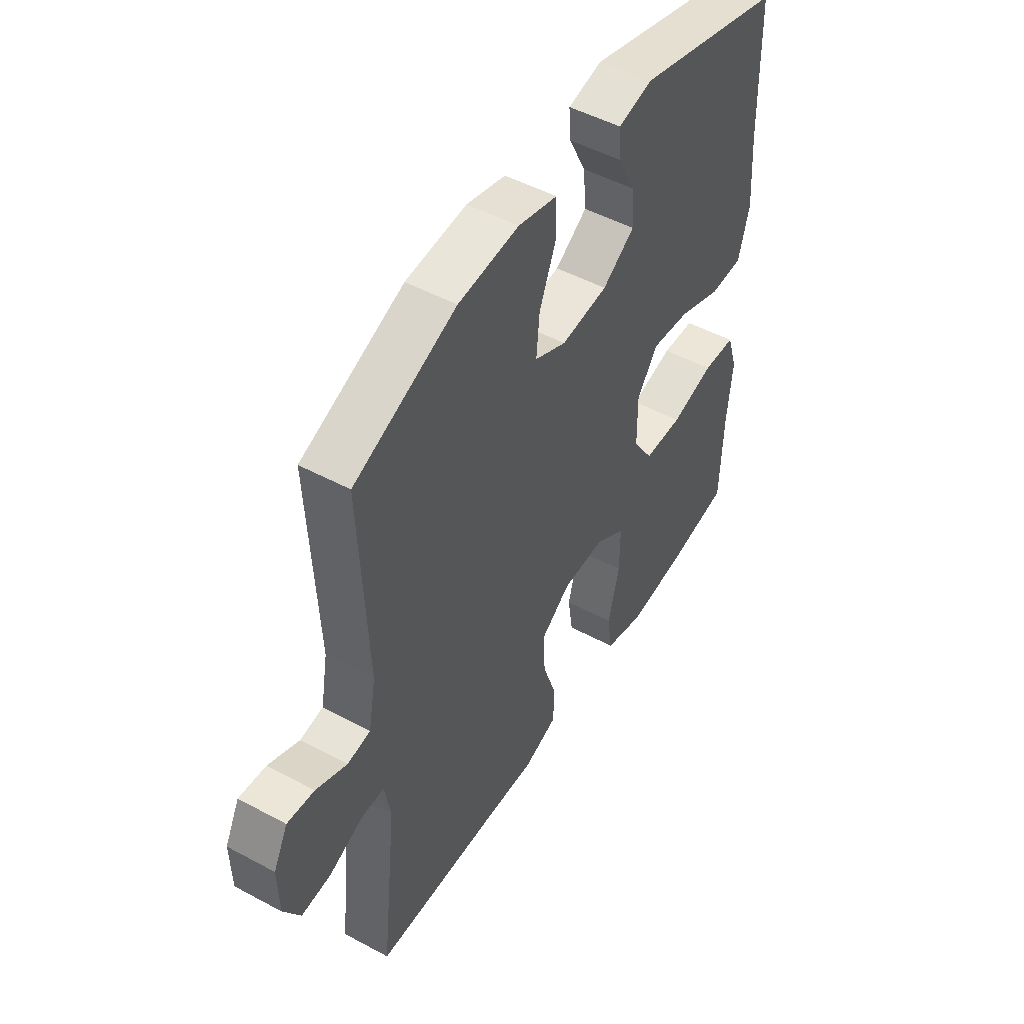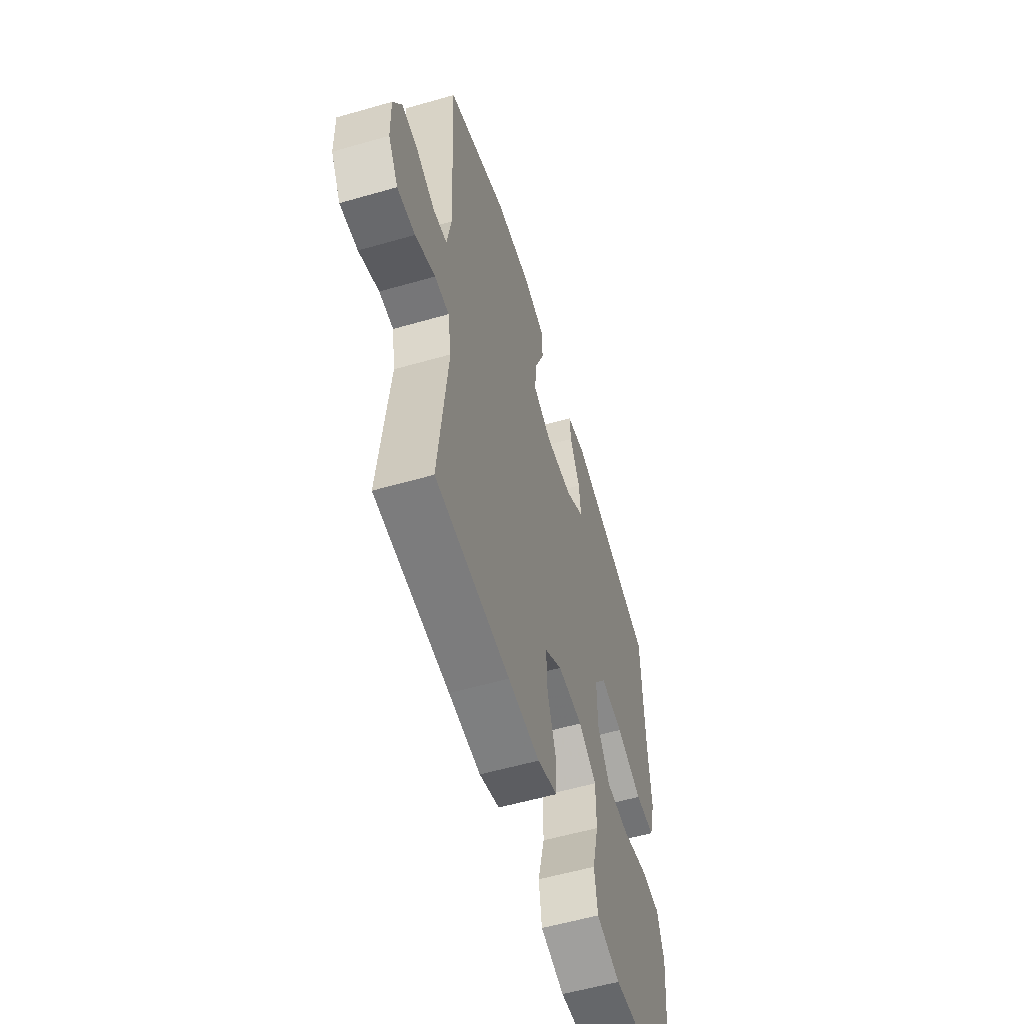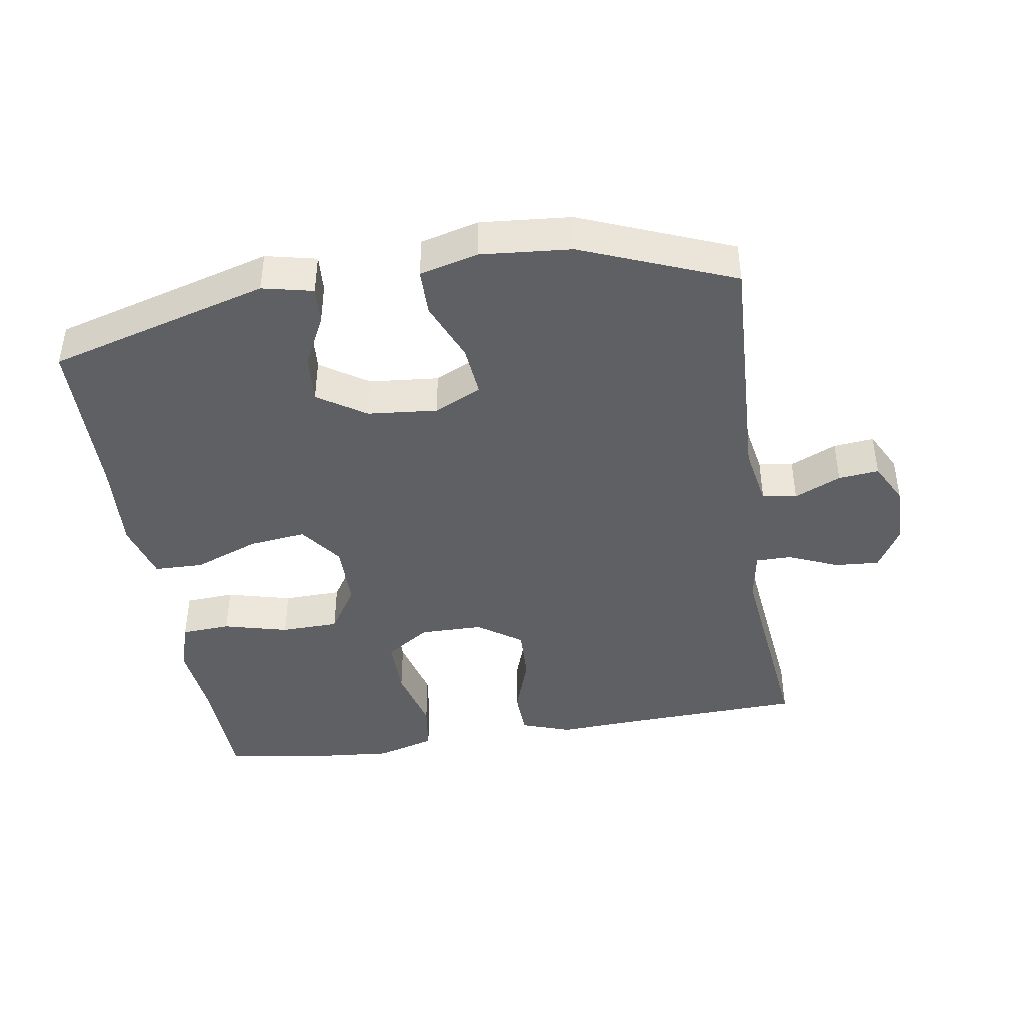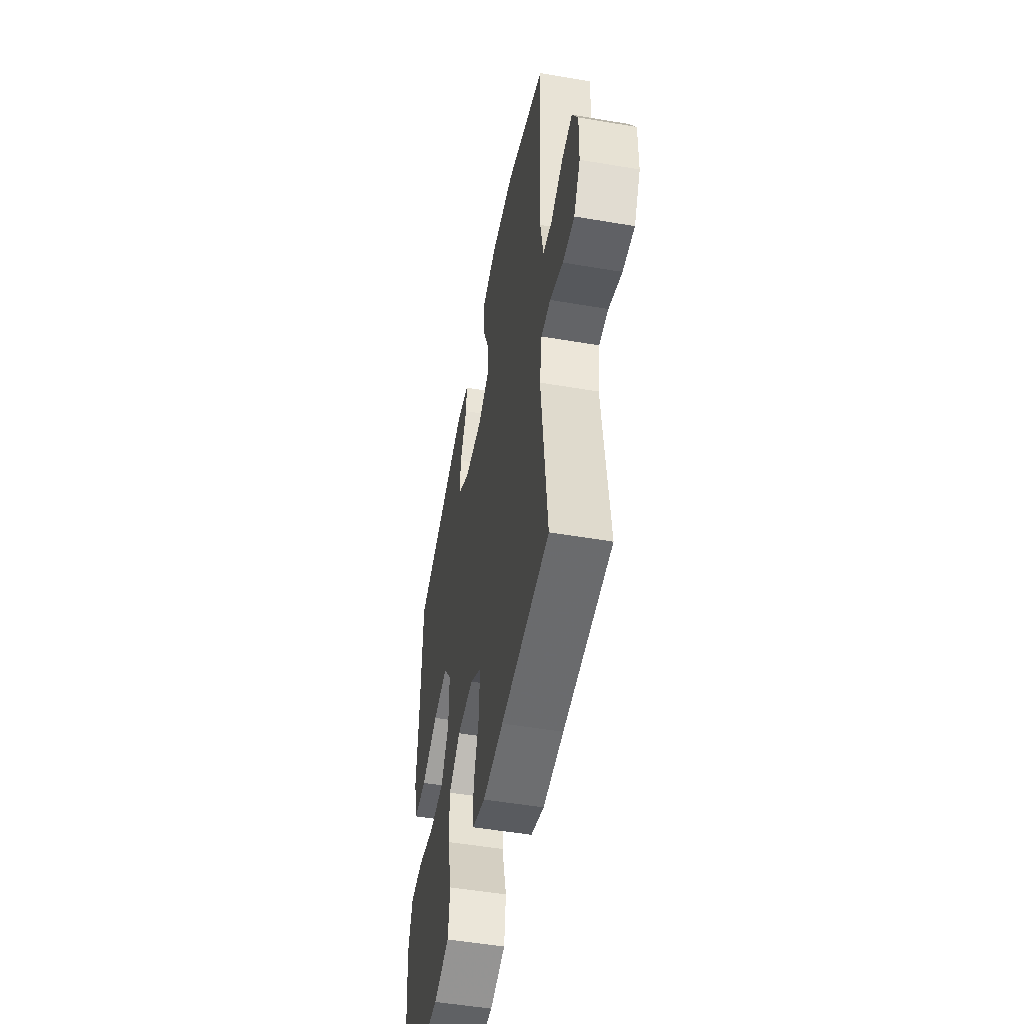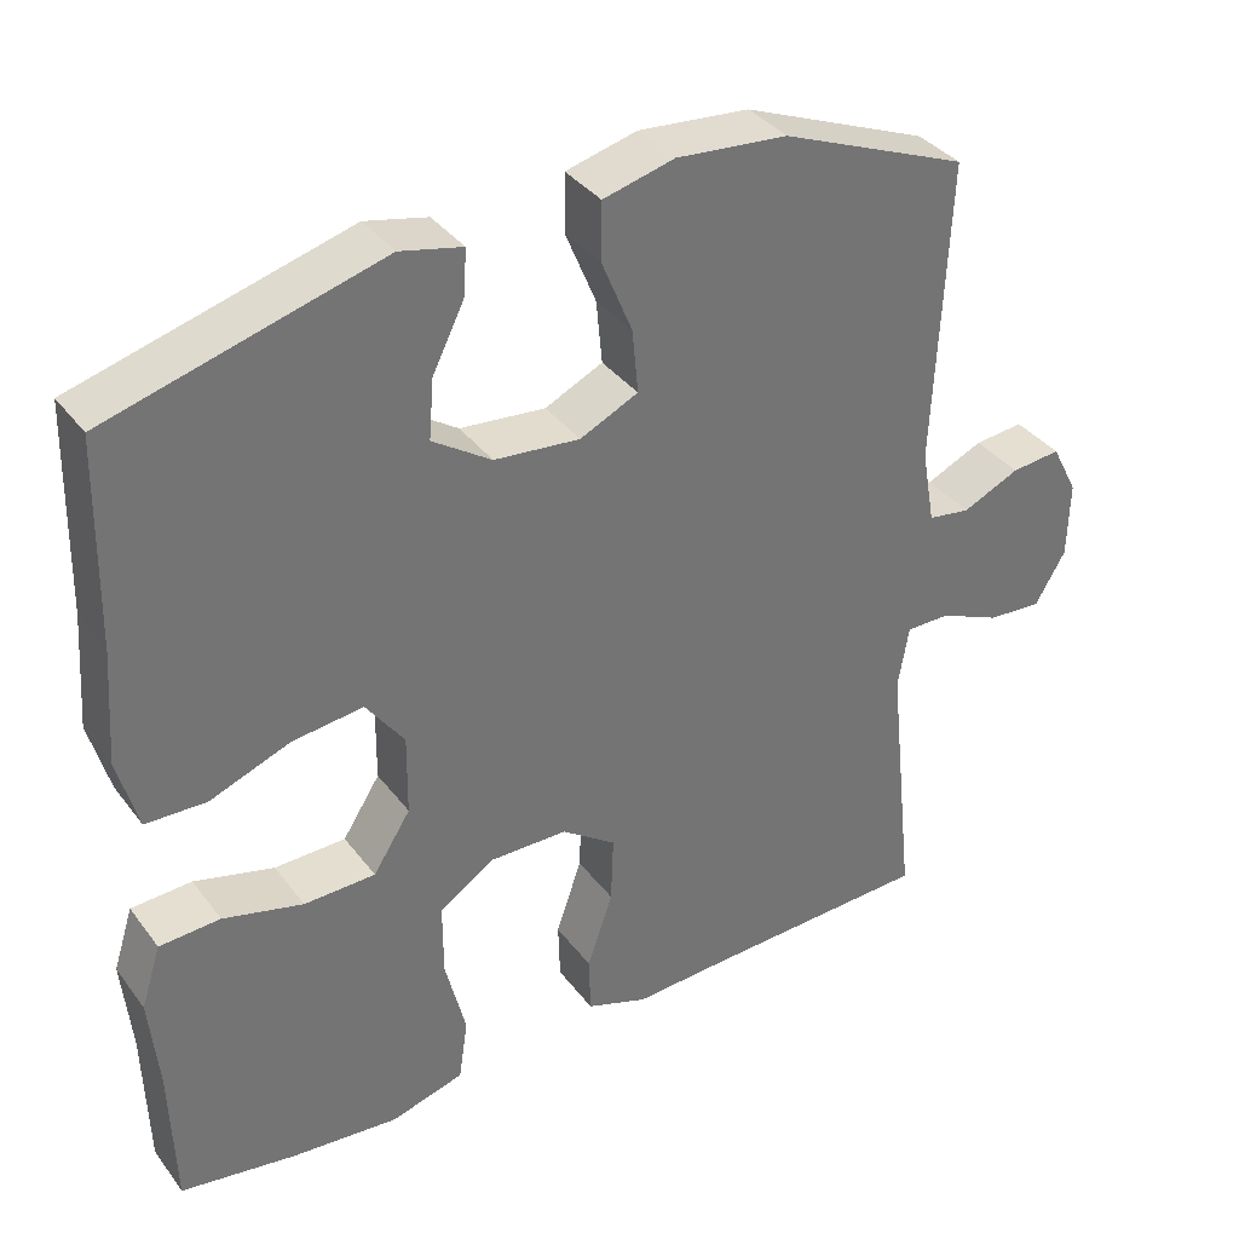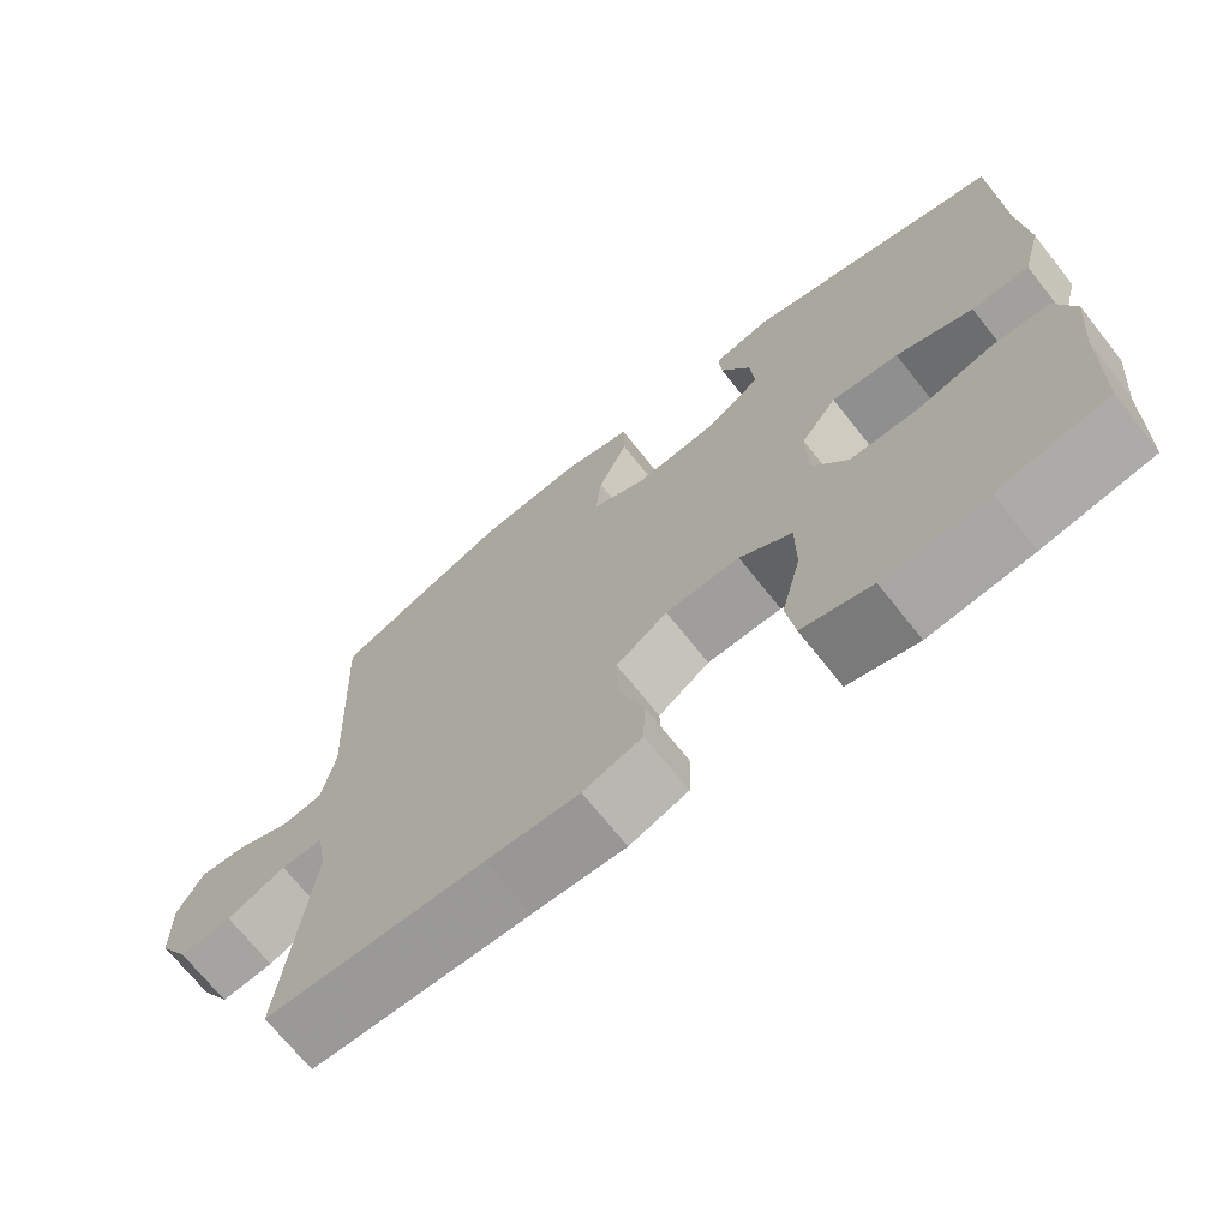
<metadata>
{"format":"obj","ext":"obj","renderer":"f3d","projection":"perspective","resolution":1024,"background":"white","views":[{"elev":49.6,"azim":120.7,"up":"+Z"},{"elev":-56.9,"azim":106.7,"up":"+Z"},{"elev":-42.5,"azim":9.2,"up":"+Y"},{"elev":-51.2,"azim":79.5,"up":"+Z"},{"elev":36.2,"azim":-32.1,"up":"+Z"},{"elev":-70.4,"azim":-141.5,"up":"+Z"}]}
</metadata>
<code>
v 0.5 0.07 0.5
v 0.483 0.07 0.135
v 0.499 0.07 0.045
v 0.55 0.07 0.037
v 0.619 0.07 0.068
v 0.679 0.07 0.074
v 0.711 0.07 0.012
v 0.709 0.07 -0.081
v 0.672 0.07 -0.144
v 0.606 0.07 -0.139
v 0.532 0.07 -0.107
v 0.479 0.07 -0.107
v 0.466 0.07 -0.183
v 0.5 0.07 -0.5
v 0.226 0.07 -0.51
v 0.109 0.07 -0.516
v 0.035 0.07 -0.49
v 0.033 0.07 -0.42
v 0.064 0.07 -0.33
v 0.067 0.07 -0.249
v 0.002 0.07 -0.203
v -0.092 0.07 -0.202
v -0.158 0.07 -0.246
v -0.158 0.07 -0.334
v -0.133 0.07 -0.434
v -0.144 0.07 -0.509
v -0.232 0.07 -0.534
v -0.362 0.07 -0.522
v -0.5 0.07 -0.5
v -0.505 0.07 -0.327
v -0.516 0.07 -0.212
v -0.492 0.07 -0.137
v -0.419 0.07 -0.133
v -0.323 0.07 -0.158
v -0.237 0.07 -0.156
v -0.192 0.07 -0.086
v -0.191 0.07 0.011
v -0.237 0.07 0.074
v -0.322 0.07 0.064
v -0.419 0.07 0.027
v -0.492 0.07 0.029
v -0.516 0.07 0.117
v -0.506 0.07 0.253
v -0.5 0.07 0.5
v -0.173 0.07 0.591
v -0.098 0.07 0.574
v -0.102 0.07 0.518
v -0.14 0.07 0.442
v -0.146 0.07 0.37
v -0.075 0.07 0.323
v 0.028 0.07 0.313
v 0.098 0.07 0.346
v 0.091 0.07 0.422
v 0.054 0.07 0.512
v 0.055 0.07 0.581
v 0.141 0.07 0.603
v 0.275 0.07 0.591
v 0.5 0 0.5
v 0.483 0 0.135
v 0.499 0 0.045
v 0.55 0 0.037
v 0.619 0 0.068
v 0.679 0 0.074
v 0.711 0 0.012
v 0.709 0 -0.081
v 0.672 0 -0.144
v 0.606 0 -0.139
v 0.532 0 -0.107
v 0.479 0 -0.107
v 0.466 0 -0.183
v 0.5 0 -0.5
v 0.226 0 -0.51
v 0.109 0 -0.516
v 0.035 0 -0.49
v 0.033 0 -0.42
v 0.064 0 -0.33
v 0.067 0 -0.249
v 0.002 0 -0.203
v -0.092 0 -0.202
v -0.158 0 -0.246
v -0.158 0 -0.334
v -0.133 0 -0.434
v -0.144 0 -0.509
v -0.232 0 -0.534
v -0.362 0 -0.522
v -0.5 0 -0.5
v -0.505 0 -0.327
v -0.516 0 -0.212
v -0.492 0 -0.137
v -0.419 0 -0.133
v -0.323 0 -0.158
v -0.237 0 -0.156
v -0.192 0 -0.086
v -0.191 0 0.011
v -0.237 0 0.074
v -0.322 0 0.064
v -0.419 0 0.027
v -0.492 0 0.029
v -0.516 0 0.117
v -0.506 0 0.253
v -0.5 0 0.5
v -0.173 0 0.591
v -0.098 0 0.574
v -0.102 0 0.518
v -0.14 0 0.442
v -0.146 0 0.37
v -0.075 0 0.323
v 0.028 0 0.313
v 0.098 0 0.346
v 0.091 0 0.422
v 0.054 0 0.512
v 0.055 0 0.581
v 0.141 0 0.603
v 0.275 0 0.591
f 56 57 1 2
f 53 54 55 56
f 52 53 56 2
f 51 52 2 3
f 50 51 3
f 45 46 47 48
f 43 44 45 48
f 43 48 49
f 42 43 49 50
f 39 40 41 42
f 38 39 42 50
f 31 32 33 34
f 30 31 34 35
f 29 30 35
f 28 29 35
f 27 28 35 36
f 24 25 26 27
f 23 24 27 36
f 16 17 18 19
f 15 16 19 20
f 13 14 15 20
f 12 13 20 21
f 8 9 10 11
f 8 11 12
f 7 8 12
f 4 5 6 7
f 4 7 12 21
f 37 38 50 3
f 22 23 36 37
f 21 22 37
f 3 4 21 37
f 59 58 114 113
f 113 112 111 110
f 59 113 110 109
f 60 59 109 108
f 60 108 107
f 105 104 103 102
f 105 102 101 100
f 106 105 100
f 107 106 100 99
f 99 98 97 96
f 107 99 96 95
f 91 90 89 88
f 92 91 88 87
f 92 87 86
f 92 86 85
f 93 92 85 84
f 84 83 82 81
f 93 84 81 80
f 76 75 74 73
f 77 76 73 72
f 77 72 71 70
f 78 77 70 69
f 68 67 66 65
f 69 68 65
f 69 65 64
f 64 63 62 61
f 78 69 64 61
f 60 107 95 94
f 94 93 80 79
f 94 79 78
f 94 78 61 60
f 1 58 59 2
f 2 59 60 3
f 3 60 61 4
f 4 61 62 5
f 5 62 63 6
f 6 63 64 7
f 7 64 65 8
f 8 65 66 9
f 9 66 67 10
f 10 67 68 11
f 11 68 69 12
f 12 69 70 13
f 13 70 71 14
f 14 71 72 15
f 15 72 73 16
f 16 73 74 17
f 17 74 75 18
f 18 75 76 19
f 19 76 77 20
f 20 77 78 21
f 21 78 79 22
f 22 79 80 23
f 23 80 81 24
f 24 81 82 25
f 25 82 83 26
f 26 83 84 27
f 27 84 85 28
f 28 85 86 29
f 29 86 87 30
f 30 87 88 31
f 31 88 89 32
f 32 89 90 33
f 33 90 91 34
f 34 91 92 35
f 35 92 93 36
f 36 93 94 37
f 37 94 95 38
f 38 95 96 39
f 39 96 97 40
f 40 97 98 41
f 41 98 99 42
f 42 99 100 43
f 43 100 101 44
f 44 101 102 45
f 45 102 103 46
f 46 103 104 47
f 47 104 105 48
f 48 105 106 49
f 49 106 107 50
f 50 107 108 51
f 51 108 109 52
f 52 109 110 53
f 53 110 111 54
f 54 111 112 55
f 55 112 113 56
f 56 113 114 57
f 57 114 58 1

</code>
